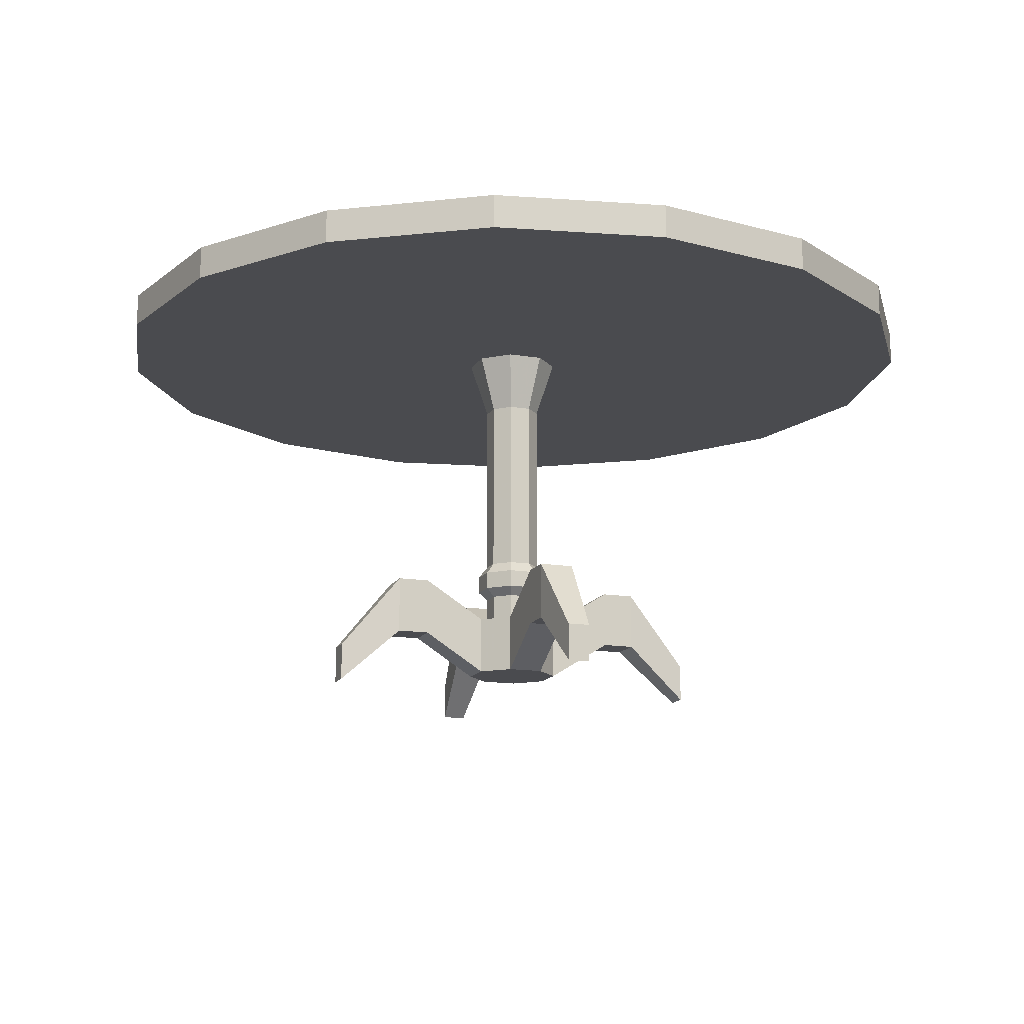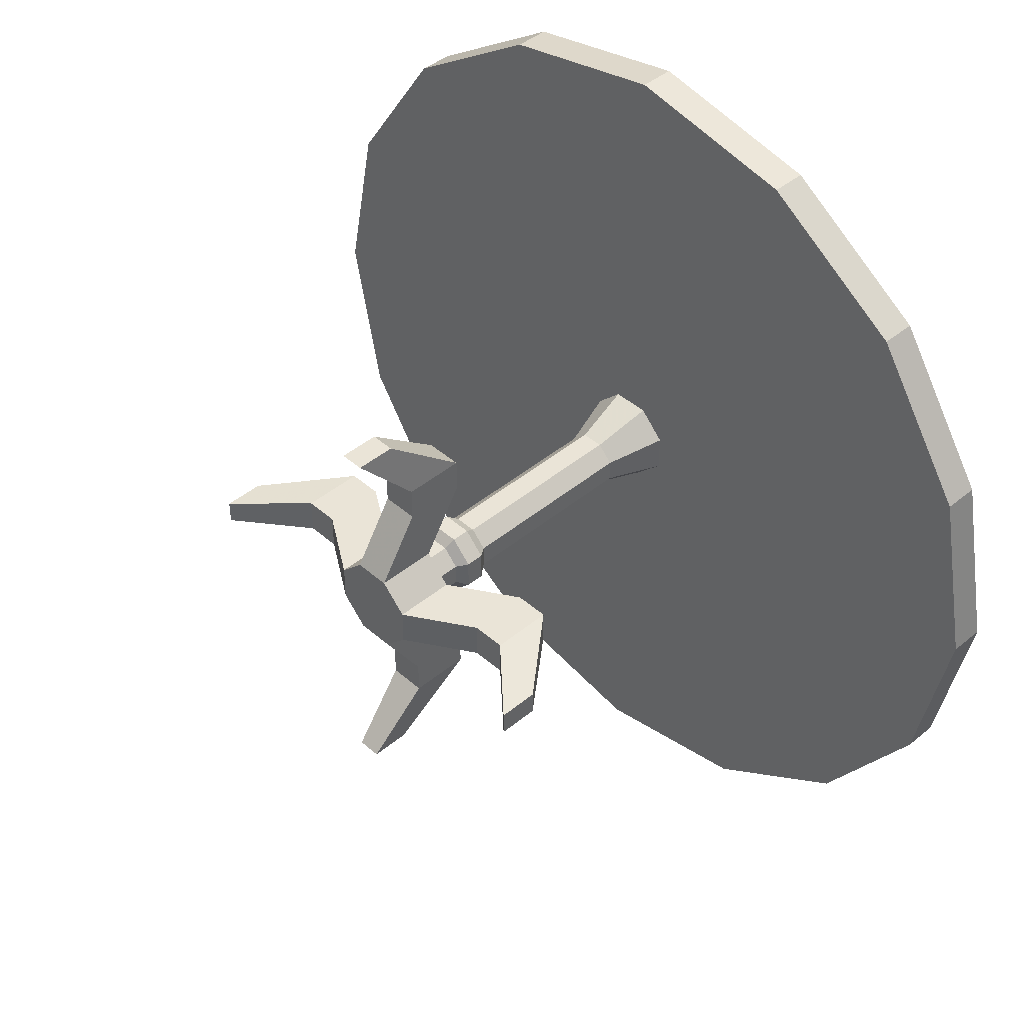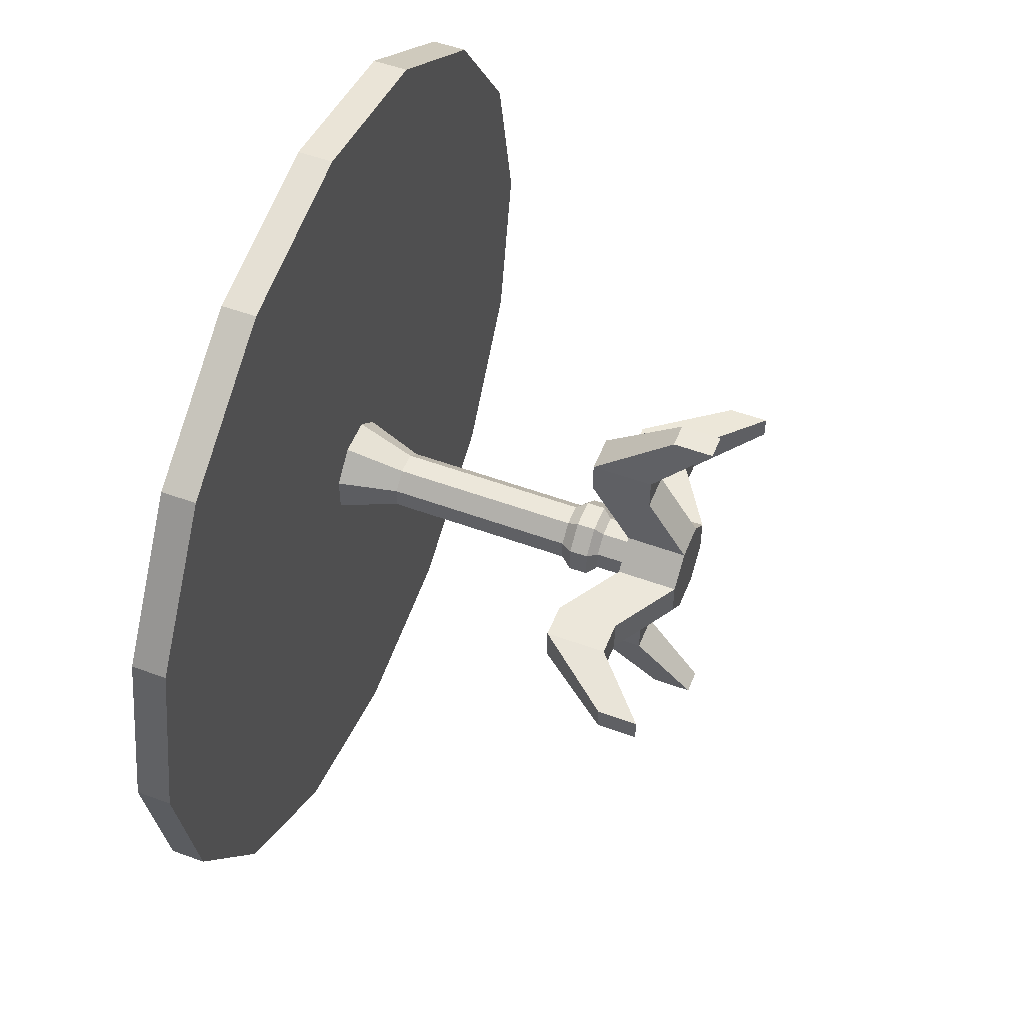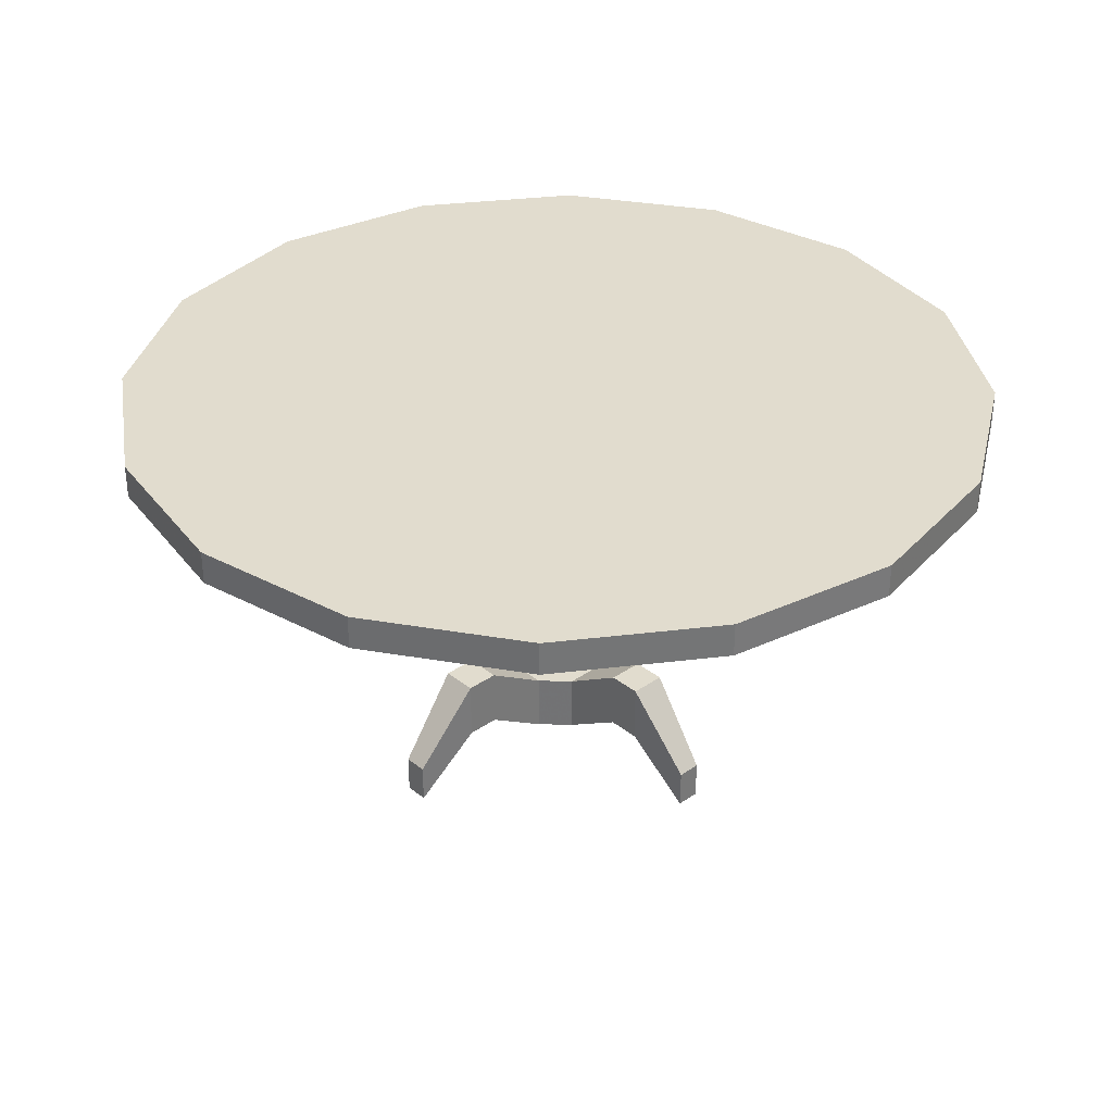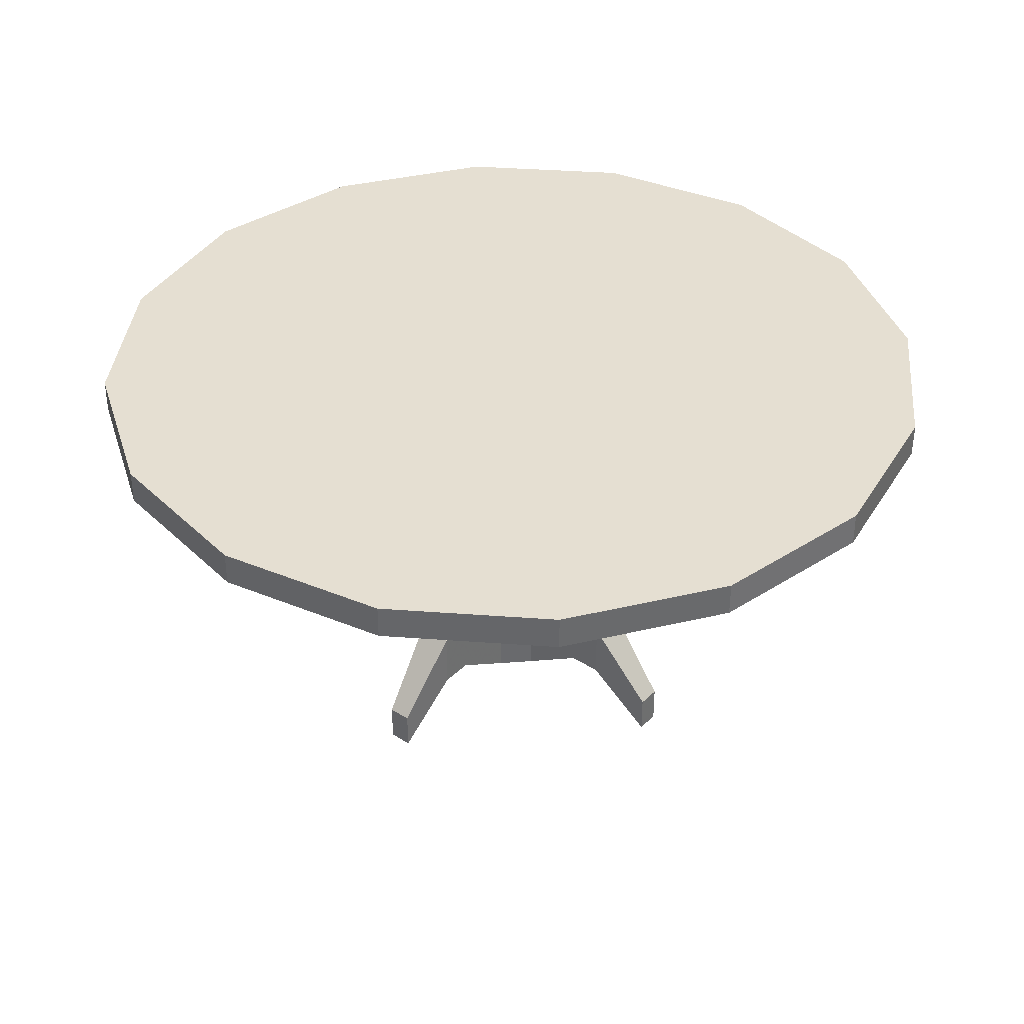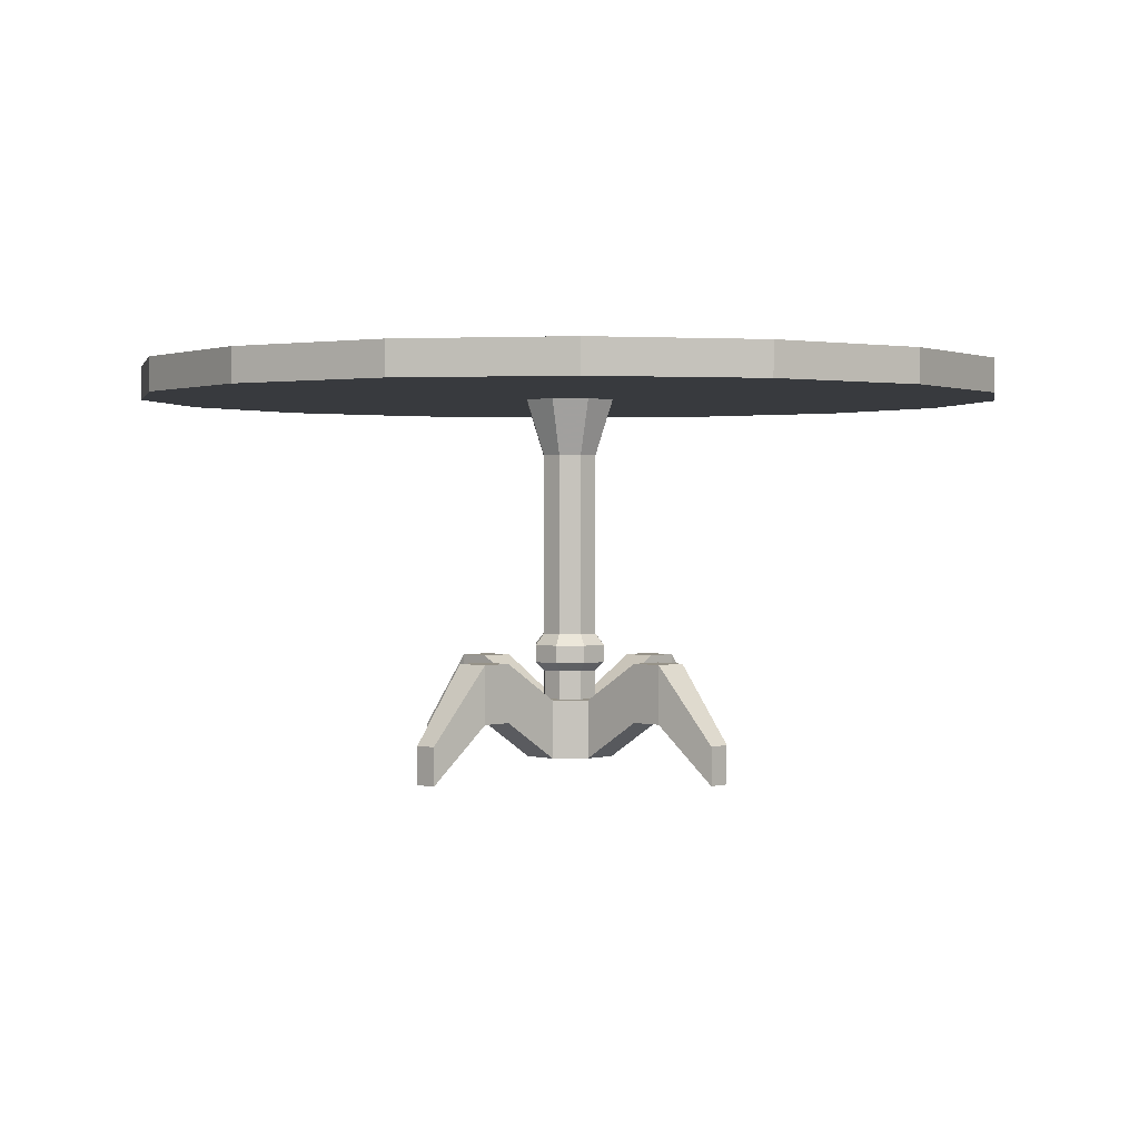
<metadata>
{"format":"obj","ext":"obj","renderer":"f3d","projection":"perspective","resolution":1024,"background":"white","views":[{"elev":-14.3,"azim":-20.2,"up":"+Y"},{"elev":43.6,"azim":45.8,"up":"+Z"},{"elev":52.9,"azim":-68.5,"up":"+Z"},{"elev":34.1,"azim":-43.1,"up":"+Y"},{"elev":37.4,"azim":-140.8,"up":"+Y"},{"elev":1.2,"azim":133.8,"up":"+Y"}]}
</metadata>
<code>
v 138.7 79.83 170.6
v 131.9 79.83 136.2
v 112.4 79.83 107.1
v 83.3 79.83 87.65
v 48.96 79.83 80.81
v 14.61 79.83 87.65
v -14.5 79.83 107.1
v -33.96 79.83 136.2
v -40.79 79.83 170.6
v -33.96 79.83 204.9
v -14.5 79.83 234
v 14.61 79.83 253.5
v 48.96 79.83 260.3
v 83.3 79.83 253.5
v 112.4 79.83 234
v 131.9 79.83 204.9
v 138.7 86.68 170.6
v 131.9 86.68 136.2
v 112.4 86.68 107.1
v 83.3 86.68 87.65
v 48.96 86.68 80.81
v 14.61 86.68 87.65
v -14.5 86.68 107.1
v -33.96 86.68 136.2
v -40.79 86.68 170.6
v -33.96 86.68 204.9
v -14.5 86.68 234
v 14.61 86.68 253.5
v 48.96 86.68 260.3
v 83.3 86.68 253.5
v 112.4 86.68 234
v 131.9 86.68 204.9
v 57.91 79.83 166.9
v 52.66 79.83 161.6
v 45.25 79.83 161.6
v 40.01 79.83 166.9
v 40.01 79.83 174.3
v 45.25 79.83 179.5
v 52.66 79.83 179.5
v 57.91 79.83 174.3
v 54.34 68.2 168.3
v 51.19 68.2 165.2
v 46.73 68.2 165.2
v 43.58 68.2 168.3
v 43.58 68.2 172.8
v 46.73 68.2 175.9
v 51.19 68.2 175.9
v 54.34 68.2 172.8
v 54.34 30.89 168.3
v 51.19 30.89 165.2
v 46.73 30.89 165.2
v 43.58 30.89 168.3
v 43.58 30.89 172.8
v 46.73 30.89 175.9
v 51.19 30.89 175.9
v 54.34 30.89 172.8
v 56.07 28.55 167.6
v 51.9 28.55 163.5
v 46.01 28.55 163.5
v 41.85 28.55 167.6
v 41.85 28.55 173.5
v 46.01 28.55 177.7
v 51.9 28.55 177.7
v 56.07 28.55 173.5
v 56.07 24.93 167.6
v 51.9 24.93 163.5
v 46.01 24.93 163.5
v 41.85 24.93 167.6
v 41.85 24.93 173.5
v 46.01 24.93 177.7
v 51.9 24.93 177.7
v 56.07 24.93 173.5
v 54.25 23.16 168.4
v 51.15 23.16 165.3
v 46.77 23.16 165.3
v 43.67 23.16 168.4
v 43.67 23.16 172.8
v 46.77 23.16 175.9
v 51.15 23.16 175.9
v 54.25 23.16 172.8
v 54.25 17.3 168.4
v 51.15 17.3 165.3
v 46.77 17.3 165.3
v 43.67 17.3 168.4
v 43.67 17.3 172.8
v 46.77 17.3 175.9
v 51.15 17.3 175.9
v 54.25 17.3 172.8
v 57.73 17.3 166.9
v 52.59 17.3 161.8
v 45.33 17.3 161.8
v 40.19 17.3 166.9
v 40.19 17.3 174.2
v 45.33 17.3 179.3
v 52.59 17.3 179.3
v 57.73 17.3 174.2
v 57.73 5.258 166.9
v 52.59 5.258 161.8
v 45.33 5.258 161.8
v 40.19 5.258 166.9
v 40.19 5.258 174.2
v 45.33 5.258 179.3
v 52.59 5.258 179.3
v 57.73 5.258 174.2
v 46.59 9.696 129.3
v 51.33 9.696 129.3
v 51.33 1.831 129.3
v 46.59 1.831 129.3
v 7.656 9.696 172.9
v 7.656 9.696 168.2
v 7.656 1.831 168.2
v 7.656 1.831 172.9
v 51.33 9.696 211.9
v 46.59 9.696 211.9
v 46.59 1.831 211.9
v 51.33 1.831 211.9
v 90.26 9.696 168.2
v 90.26 9.696 172.9
v 90.26 1.831 172.9
v 90.26 1.831 168.2
v 45.33 25.42 148.9
v 52.59 25.42 148.9
v 52.59 13.38 148.9
v 45.33 13.38 148.9
v 27.26 25.42 174.2
v 27.26 25.42 166.9
v 27.26 13.38 166.9
v 27.26 13.38 174.2
v 52.59 25.42 192.3
v 45.33 25.42 192.3
v 45.33 13.38 192.3
v 52.59 13.38 192.3
v 70.66 25.42 166.9
v 70.66 25.42 174.2
v 70.66 13.38 174.2
v 70.66 13.38 166.9
v 45.33 25.42 142.2
v 52.59 25.42 142.2
v 52.59 13.38 142.2
v 45.33 13.38 142.2
v 20.58 25.42 174.2
v 20.58 25.42 166.9
v 20.58 13.38 166.9
v 20.58 13.38 174.2
v 52.59 25.42 198.9
v 45.33 25.42 198.9
v 45.33 13.38 198.9
v 52.59 13.38 198.9
v 77.33 25.42 166.9
v 77.33 25.42 174.2
v 77.33 13.38 174.2
v 77.33 13.38 166.9
g Cylinder003
f 1 2 18 17
f 2 3 19 18
f 3 4 20 19
f 4 5 21 20
f 5 6 22 21
f 6 7 23 22
f 7 8 24 23
f 8 9 25 24
f 9 10 26 25
f 10 11 27 26
f 11 12 28 27
f 12 13 29 28
f 13 14 30 29
f 14 15 31 30
f 15 16 32 31
f 16 1 17 32
f 23 24 25 22
f 31 32 17 30
f 22 25 26 21
f 21 26 27 20
f 20 27 28 19
f 19 28 29 18
f 18 29 30 17
f 2 1 33
f 3 2 33 34
f 4 3 34
f 5 4 34 35
f 6 5 35
f 7 6 35 36
f 8 7 36
f 9 8 36 37
f 10 9 37
f 11 10 37 38
f 12 11 38
f 13 12 38 39
f 14 13 39
f 15 14 39 40
f 16 15 40
f 1 16 40 33
f 34 33 41 42
f 35 34 42 43
f 36 35 43 44
f 37 36 44 45
f 38 37 45 46
f 39 38 46 47
f 40 39 47 48
f 33 40 48 41
f 42 41 49 50
f 43 42 50 51
f 44 43 51 52
f 45 44 52 53
f 46 45 53 54
f 47 46 54 55
f 48 47 55 56
f 41 48 56 49
f 50 49 57 58
f 51 50 58 59
f 52 51 59 60
f 53 52 60 61
f 54 53 61 62
f 55 54 62 63
f 56 55 63 64
f 49 56 64 57
f 58 57 65 66
f 59 58 66 67
f 60 59 67 68
f 61 60 68 69
f 62 61 69 70
f 63 62 70 71
f 64 63 71 72
f 57 64 72 65
f 66 65 73 74
f 67 66 74 75
f 68 67 75 76
f 69 68 76 77
f 70 69 77 78
f 71 70 78 79
f 72 71 79 80
f 65 72 80 73
f 74 73 81 82
f 75 74 82 83
f 76 75 83 84
f 77 76 84 85
f 78 77 85 86
f 79 78 86 87
f 80 79 87 88
f 73 80 88 81
f 82 81 89 90
f 83 82 90 91
f 84 83 91 92
f 85 84 92 93
f 86 85 93 94
f 87 86 94 95
f 88 87 95 96
f 81 88 96 89
f 90 89 97 98
f 105 106 107 108
f 92 91 99 100
f 109 110 111 112
f 94 93 101 102
f 113 114 115 116
f 96 95 103 104
f 117 118 119 120
f 100 97 104 101
f 99 98 97 100
f 101 104 103 102
f 90 122 121 91
f 98 123 122 90
f 99 124 123 98
f 91 121 124 99
f 92 126 125 93
f 100 127 126 92
f 101 128 127 100
f 93 125 128 101
f 94 130 129 95
f 102 131 130 94
f 103 132 131 102
f 95 129 132 103
f 96 134 133 89
f 104 135 134 96
f 97 136 135 104
f 89 133 136 97
f 106 105 137 138
f 107 106 138 139
f 108 107 139 140
f 105 108 140 137
f 110 109 141 142
f 111 110 142 143
f 112 111 143 144
f 109 112 144 141
f 114 113 145 146
f 115 114 146 147
f 116 115 147 148
f 113 116 148 145
f 118 117 149 150
f 119 118 150 151
f 120 119 151 152
f 117 120 152 149
f 122 138 137 121
f 123 139 138 122
f 124 140 139 123
f 121 137 140 124
f 126 142 141 125
f 127 143 142 126
f 128 144 143 127
f 125 141 144 128
f 130 146 145 129
f 131 147 146 130
f 132 148 147 131
f 129 145 148 132
f 134 150 149 133
f 135 151 150 134
f 136 152 151 135
f 133 149 152 136

</code>
